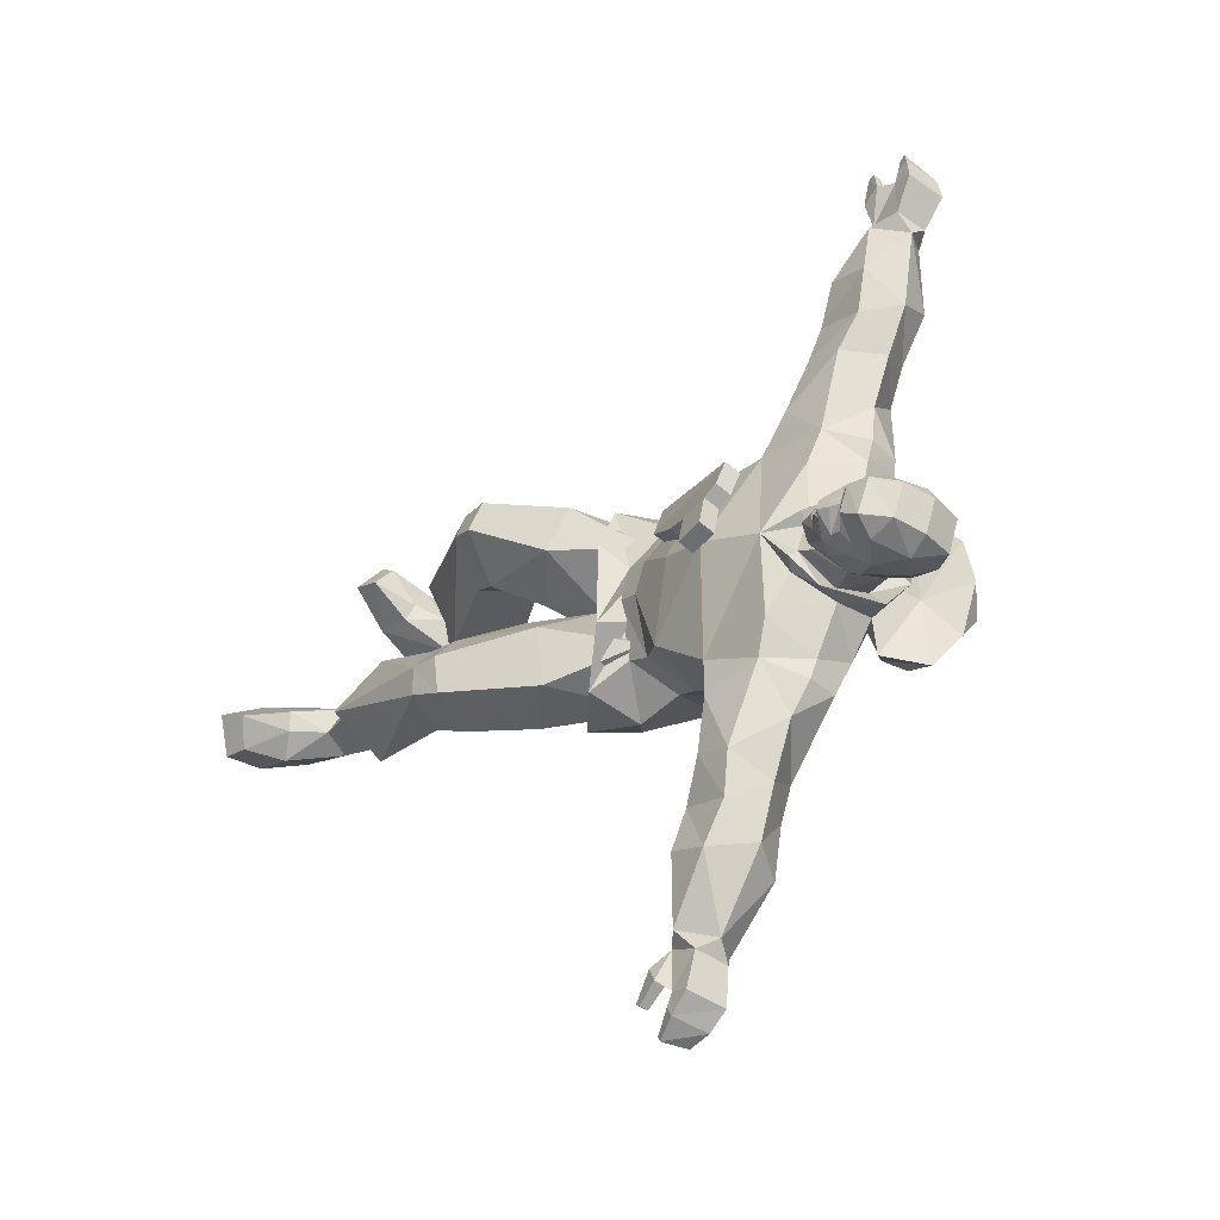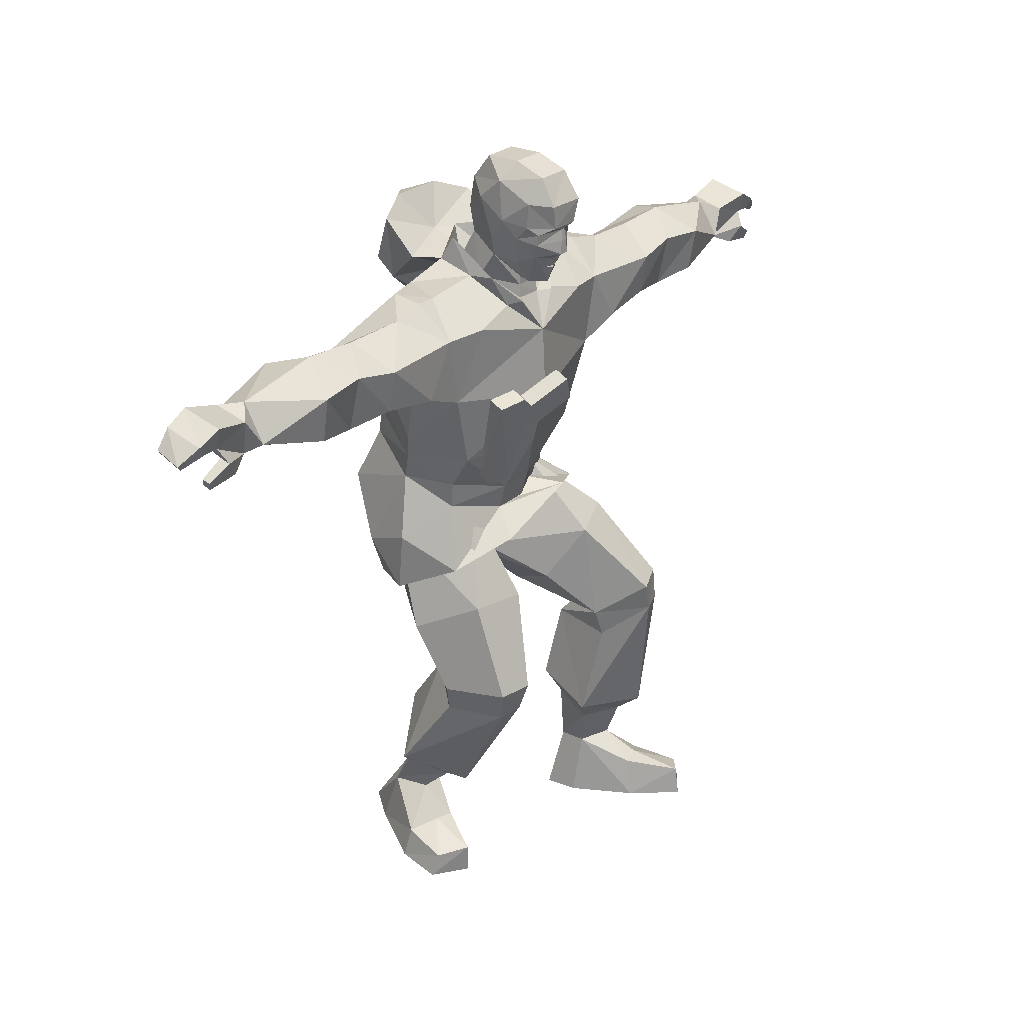
<metadata>
{"format":"obj","ext":"obj","renderer":"f3d","projection":"perspective","resolution":1024,"background":"white","views":[{"elev":-15.6,"azim":135.6,"up":"+Z"},{"elev":30.2,"azim":19.7,"up":"+Y"}]}
</metadata>
<code>
o m257
v 0.2427 0.7585 0.4952
v 0.2272 0.7913 0.4684
v 0.2423 0.7688 0.4941
v 0.2543 0.7661 0.4974
v 0.2338 0.7702 0.5201
v 0.2451 0.7678 0.5249
v 0.2071 0.795 0.5289
v 0.2354 0.7932 0.5356
v 0.2367 0.8215 0.5406
v 0.2556 0.8014 0.5382
v 0.2599 0.8168 0.5408
v 0.2816 0.8041 0.5248
v 0.2812 0.8185 0.5225
v 0.2848 0.8036 0.5155
v 0.2837 0.8176 0.5149
v 0.2765 0.8135 0.4901
v 0.2815 0.8306 0.5159
v 0.2785 0.8256 0.4907
v 0.2881 0.8341 0.5044
v 0.2695 0.8319 0.4796
v 0.2742 0.8587 0.4762
v 0.2459 0.8346 0.463
v 0.2388 0.876 0.462
v 0.2139 0.852 0.4559
v 0.3262 0.1589 0.4162
v 0.285 0.1606 0.3894
v 0.2978 0.1928 0.3692
v 0.3523 0.1791 0.4172
v 0.366 0.3252 0.4079
v 0.3674 0.3266 0.437
v 0.3621 0.3594 0.405
v 0.3651 0.3578 0.4433
v 0.2928 0.4411 0.4104
v 0.2973 0.4376 0.4713
v 0.219 0.5141 0.4541
v 0.1936 0.4996 0.5639
v 0.2506 0.4 0.571
v 0.2208 0.4043 0.6237
v 0.2759 0.3047 0.6096
v 0.2579 0.3057 0.6435
v 0.2664 0.2741 0.6108
v 0.2528 0.2722 0.6365
v 0.193 0.1423 0.5957
v 0.1253 0.1755 0.6224
v 0.3133 0.6629 0.123
v 0.2376 0.6983 0.2186
v 0.295 0.6966 0.1084
v 0.2603 0.7224 0.1803
v 0.3253 0.7148 0.1234
v 0.2947 0.7374 0.211
v 0.3435 0.711 0.2046
v 0.322 0.7177 0.2523
v 0.3115 0.6594 0.2511
v 0.3056 0.6687 0.3012
v 0.2656 0.6593 0.2704
v 0.2904 0.6641 0.361
v 0.2378 0.6528 0.338
v 0.2326 0.7553 0.3907
v 0.272 0.7264 0.4329
v 0.2652 0.6368 0.525
v 0.2024 0.5797 0.6022
v 0.1308 0.5944 0.5976
v 0.1257 0.5639 0.5866
v 0.06909 0.6219 0.5413
v 0.07071 0.5855 0.5287
v 0.06123 0.7305 0.7449
v 0.04096 0.7431 0.8668
v 0.05678 0.7599 0.786
v 0.0748 0.7617 0.8722
v 0.1038 0.7728 0.7809
v 0.1385 0.7488 0.8184
v 0.1503 0.7495 0.767
v 0.1388 0.6904 0.7678
v 0.1644 0.6942 0.7237
v 0.1133 0.6867 0.7249
v 0.1878 0.6827 0.6676
v 0.1313 0.6721 0.6554
v 0.1992 0.6599 0.6212
v 0.2732 0.8859 0.4915
v 0.2912 0.8584 0.4973
v 0.2768 0.8606 0.5358
v 0.2782 0.8359 0.5339
v 0.2506 0.8624 0.5422
v 0.2492 0.836 0.5425
v 0.2203 0.84 0.5401
v 0.2066 0.8156 0.5331
v 0.1208 0.7872 0.5484
v 0.1741 0.7668 0.4865
v 0.114 0.787 0.4651
v 0.08242 0.8168 0.5259
v 0.07885 0.8283 0.4831
v 0.06647 0.818 0.4473
v 0.09829 0.8247 0.4251
v 0.1266 0.8083 0.3937
v 0.1699 0.7776 0.4015
v 0.1334 0.7489 0.474
v 0.08318 0.7435 0.5136
v 0.3487 0.6582 0.09422
v 0.3585 0.6566 0.09795
v 0.3403 0.6678 0.1159
v 0.3183 0.6879 0.08208
v 0.3044 0.6802 0.103
v 0.319 0.6976 0.05992
v 0.3127 0.7115 0.09955
v 0.3243 0.7195 0.05947
v 0.3482 0.7045 0.1125
v 0.3675 0.7114 0.07419
v 0.3723 0.6976 0.0518
v 0.3672 0.6869 0.05983
v 0.3666 0.6751 0.03487
v 0.05774 0.489 0.4558
v 0.08163 0.4861 0.4078
v 0.04696 0.5049 0.4844
v 0.04162 0.4989 0.5366
v 0.07508 0.3836 0.5486
v 0.07592 0.4439 0.5815
v 0.1264 0.4718 0.6119
v 0.1776 0.51 0.5879
v 0.2169 0.4908 0.539
v 0.2297 0.4897 0.5019
v 0.2361 0.5175 0.5023
v 0.2232 0.5187 0.5394
v 0.1796 0.5388 0.5894
v 0.1207 0.5358 0.583
v 0.06793 0.5569 0.5296
v 0.1078 0.5496 0.4101
v 0.06871 0.753 0.9579
v 0.07431 0.7413 0.9344
v 0.07908 0.7643 0.9358
v 0.03567 0.7723 0.9206
v 0.05025 0.7595 0.8829
v 0.0309 0.7503 0.9194
v 0.04348 0.7383 0.9026
v 0.08061 0.7155 0.8914
v 0.08397 0.7071 0.9175
v 0.2598 0.7105 0.5187
v 0.2588 0.7456 0.4886
v 0.2443 0.7709 0.4573
v 0.1822 0.7993 0.4452
v 0.1714 0.7729 0.4388
v 0.1415 0.7987 0.4736
v 0.1439 0.5097 0.4923
v 0.1228 0.3592 0.4558
v 0.0701 0.3803 0.5026
v 0.123 0.4093 0.6152
v 0.1915 0.4437 0.6157
v 0.1003 0.4696 0.4763
v 0.1715 0.4108 0.5063
v 0.2017 0.3383 0.4412
v 0.2675 0.3089 0.4278
v 0.2541 0.2923 0.4257
v 0.3043 0.3357 0.3776
v 0.3123 0.3027 0.3838
v 0.4098 0.05525 0.4251
v 0.3963 0.04906 0.3818
v 0.4045 0.08624 0.4201
v 0.3454 0.09288 0.4329
v 0.2884 0.1178 0.4411
v 0.3115 0.1169 0.4114
v 0.2801 0.1085 0.3914
v 0.2549 0.1739 0.4246
v 0.09263 0.6939 0.7862
v 0.06957 0.7181 0.7306
v 0.07495 0.7429 0.7291
v 0.08121 0.7312 0.6845
v 0.1236 0.7655 0.7228
v 0.1486 0.7654 0.6612
v 0.1708 0.7391 0.723
v 0.2034 0.025 0.6172
v 0.1662 0.02644 0.5715
v 0.2025 0.05682 0.6172
v 0.1726 0.05233 0.6389
v 0.1224 0.02916 0.6224
v 0.1295 0.06358 0.6161
v 0.07713 0.04246 0.574
v 0.09588 0.1049 0.5753
v 0.09332 0.1065 0.5383
v 0.1476 0.417 0.4819
v 0.1864 0.4203 0.512
v 0.1247 0.3289 0.5521
v 0.1715 0.2878 0.5778
v 0.1535 0.2843 0.571
v 0.1895 0.3006 0.642
v 0.1882 0.2692 0.6329
v 0.09613 0.4706 0.4872
v 0.05907 0.423 0.5107
v 0.07654 0.4055 0.5242
v 0.1082 0.4707 0.5857
v 0.148 0.3681 0.6282
v 0.2352 0.6881 0.2363
v 0.2395 0.7129 0.238
v 0.2179 0.7064 0.2784
v 0.2753 0.7374 0.2696
v 0.2583 0.7449 0.3334
v 0.3118 0.7131 0.3006
v 0.2769 0.7213 0.3906
v 0.1032 0.3995 0.446
v 0.1289 0.3893 0.4402
v 0.1603 0.4701 0.3999
v 0.2476 0.3899 0.3806
v 0.3358 0.6815 0.02889
v 0.3276 0.6952 0.04512
v 0.3621 0.6886 0.07496
v 0.3491 0.6775 0.1321
v 0.05323 0.7325 0.9704
v 0.05288 0.7381 0.975
v 0.02875 0.7614 0.9441
v 0.02891 0.7499 0.9367
v 0.0253 0.7385 0.9559
v 0.06912 0.7415 0.9498
v 0.1298 0.1078 0.5371
v 0.1655 0.06925 0.5763
v 0.1336 0.1033 0.5764
v 0.164 0.1326 0.5805
v 0.1524 0.1488 0.5367
v 0.2587 0.8164 0.4745
v 0.2297 0.8101 0.4629
v 0.2541 0.7899 0.4797
v 0.2724 0.7989 0.4895
v 0.261 0.8882 0.528
v 0.2152 0.8812 0.5326
v 0.1908 0.8574 0.5248
v 0.0994 0.6967 0.4658
v 0.1377 0.7664 0.4743
v 0.07544 0.6858 0.5676
v 0.1195 0.6149 0.3913
v 0.1887 0.7657 0.5268
v 0.2128 0.7767 0.5512
v 0.2423 0.7488 0.5373
v 0.157 0.8039 0.5204
v 0.1588 0.7734 0.503
v 0.1966 0.7032 0.321
v 0.1866 0.7002 0.3493
v 0.2082 0.7558 0.3595
v 0.3577 0.6764 0.08145
v 0.3637 0.6599 0.05987
v 0.3607 0.6525 0.06222
v 0.3722 0.6584 0.06291
v 0.3688 0.65 0.0655
v 0.3696 0.6738 0.08523
v 0.3396 0.07864 0.3811
v 0.3926 0.07503 0.3865
v 0.04467 0.728 0.8786
v 0.08612 0.7523 0.8947
v 0.09776 0.7237 0.8825
v 0.06312 0.7091 0.87
v 0.08587 0.7262 0.9324
v 0.07246 0.7046 0.9503
v 0.074 0.7134 0.9535
v 0.06541 0.7149 0.9506
v 0.07395 0.7087 0.9144
v 0.0991 0.7161 0.6105
v 0.08932 0.7042 0.5857
v 0.09025 0.7224 0.6386
v 0.2701 0.7868 0.5174
v 0.2696 0.7857 0.5037
v 0.2712 0.7883 0.5177
v 0.2637 0.7669 0.516
v 0.2705 0.7854 0.5176
v 0.27 0.7867 0.5172
v 0.2615 0.7871 0.5277
v 0.1412 0.6746 0.3719
v 0.1989 0.5828 0.395
v 0.1878 0.5535 0.4028
v 0.2713 0.6452 0.403
v 0.2135 0.6373 0.3859
v 0.101 0.7583 0.4017
v 0.07188 0.7066 0.456
v 0.05291 0.7442 0.4473
v 0.06424 0.763 0.5101
v 0.2181 0.7363 0.5941
v 0.1964 0.7365 0.6337
v 0.1642 0.7677 0.6002
v 0.1847 0.7727 0.543
v 0.2276 0.745 0.544
v 0.1097 0.213 0.5465
v 0.1129 0.1744 0.5486
v 0.2391 0.2076 0.4375
v 0.2338 0.7607 0.5212
v 0.2449 0.7445 0.4968
v 0.2352 0.7464 0.5237
v 0.155 0.07274 0.5957
v 0.1187 0.1489 0.589
v 0.2616 0.8283 0.5403
v 0.2801 0.8307 0.5202
v 0.2506 0.7407 0.4753
v 0.2149 0.7671 0.4472
v 0.1802 0.754 0.3962
v 0.2578 0.5661 0.4347
v 0.2519 0.577 0.5253
v 0.2693 0.4957 0.4709
v 0.2398 0.4677 0.5652
v 0.2286 0.502 0.4367
v 0.1886 0.478 0.3802
v 0.1808 0.5251 0.4047
v 0.1419 0.4317 0.387
v 0.205 0.4162 0.3795
v 0.2553 0.4699 0.4047
v 0.1408 0.6509 0.6057
v 0.1252 0.7708 0.6097
v 0.2488 0.6472 0.5598
v 0.2286 0.6575 0.5993
v 0.2075 0.5501 0.5772
v 0.2343 0.5424 0.5602
v 0.2234 0.5453 0.5868
v 0.2209 0.5469 0.553
v 0.2599 0.5908 0.5497
v 0.244 0.5956 0.5402
v 0.2641 0.6125 0.5543
v 0.2482 0.6173 0.5446
v 0.2647 0.6422 0.5695
v 0.2932 0.6623 0.5337
v 0.2612 0.6549 0.582
v 0.2452 0.6597 0.5725
v 0.2446 0.6527 0.6089
v 0.3324 0.7059 0.0378
v 0.3382 0.6867 0.025
v 0.3693 0.6802 0.03047
v 0.3368 0.6641 0.2066
v 0.2861 0.6587 0.2088
v 0.3467 0.09389 0.4105
v 0.2577 0.1078 0.4216
v 0.1325 0.7012 0.8179
v 0.1875 0.8677 0.464
v 0.1703 0.8355 0.502
v 0.1829 0.8333 0.4642
v 0.1752 0.8077 0.5029
v 0.1865 0.8056 0.4686
v 0.2763 0.7975 0.5101
v 0.2714 0.7983 0.525
v 0.2074 0.7612 0.4623
v 0.2128 0.3571 0.5266
v 0.2356 0.2958 0.5562
v 0.1436 0.778 0.5218
v 0.1243 0.7643 0.563
v 0.1587 0.7702 0.6231
v 0.2426 0.7555 0.3701
v 0.2279 0.2655 0.5589
v 0.1818 0.1759 0.5245
v 0.3192 0.2978 0.4673
v 0.3003 0.194 0.4798
v 0.3127 0.3296 0.4746
v 0.2448 0.04312 0.4044
v 0.2799 0.04278 0.3914
v 0.2481 0.04827 0.4469
v 0.2826 0.05024 0.4549
v 0.3538 0.0518 0.4428
v 0.3458 0.04379 0.3765
v 0.2321 0.5306 0.4338
v 0.1106 0.5781 0.4093
v 0.1152 0.04087 0.5224
v 0.1678 0.02702 0.6459
v 0.2412 0.897 0.4801
v 0.2057 0.8949 0.4689
v 0.1751 0.8698 0.5011
v 0.194 0.8968 0.5053
v 0.2292 0.8991 0.5166
v 0.1175 0.7392 0.4124
v 0.1428 0.3703 0.4122
v 0.2937 0.1614 0.4511
v 0.258 0.3809 0.4942
v 0.1629 0.6926 0.3644
v 0.2772 0.6672 0.5243
v 0.2762 0.638 0.5102
v 0.2921 0.6332 0.5199
v 0.1102 0.7052 0.4689
v 0.1718 0.771 0.464
v 0.025 0.744 0.96
v 0.06417 0.7071 0.9476
v 0.07427 0.7286 0.9281
v 0.05613 0.04986 0.544
v 0.08261 0.04847 0.5103
f 2 1 331
f 3 1 2
f 4 3 2
f 5 3 4
f 6 5 4
f 7 5 6
f 8 7 6
f 9 7 8
f 10 9 8
f 11 9 10
f 12 11 10
f 13 11 12
f 14 13 12
f 15 13 14
f 16 15 14
f 17 15 16
f 18 17 16
f 19 17 18
f 20 19 18
f 21 19 20
f 22 21 20
f 23 21 22
f 24 23 22
f 354 23 24
f 324 354 24
f 25 26 27
f 25 27 28
f 28 27 29
f 28 29 30
f 30 29 31
f 30 31 32
f 32 31 33
f 32 33 34
f 34 33 35
f 34 35 179
f 179 35 36
f 179 36 37
f 37 36 38
f 37 38 39
f 39 38 40
f 39 40 41
f 41 40 42
f 41 42 43
f 43 42 44
f 43 44 214
f 214 44 283
f 46 45 320
f 47 45 46
f 48 47 46
f 49 47 48
f 50 49 48
f 51 49 50
f 52 51 50
f 53 51 52
f 54 53 52
f 55 53 54
f 56 55 54
f 57 55 56
f 265 57 56
f 266 57 265
f 58 337 234
f 196 337 58
f 59 196 58
f 265 196 59
f 136 265 59
f 60 265 136
f 78 60 136
f 61 60 78
f 62 61 78
f 63 61 62
f 64 63 62
f 65 63 64
f 350 65 64
f 67 66 246
f 68 66 67
f 69 68 67
f 70 68 69
f 71 70 69
f 72 70 71
f 73 72 71
f 74 72 73
f 75 74 73
f 76 74 75
f 77 76 75
f 78 76 77
f 299 78 77
f 79 21 23
f 80 21 79
f 81 80 79
f 82 80 81
f 83 82 81
f 84 82 83
f 85 84 83
f 9 84 85
f 86 9 85
f 7 9 86
f 327 7 86
f 227 7 327
f 231 227 327
f 87 88 89
f 87 89 90
f 90 89 91
f 90 91 92
f 92 91 93
f 92 93 94
f 94 93 89
f 94 89 95
f 95 89 88
f 95 88 96
f 96 88 87
f 96 87 97
f 100 98 99
f 101 98 100
f 102 101 100
f 103 101 102
f 104 103 102
f 105 103 104
f 106 105 104
f 107 105 106
f 203 107 106
f 108 107 203
f 109 108 203
f 110 108 109
f 143 111 112
f 113 111 143
f 144 113 143
f 114 113 144
f 115 114 144
f 116 114 115
f 145 116 115
f 117 116 145
f 146 117 145
f 118 117 146
f 119 118 146
f 121 120 349
f 119 120 121
f 122 119 121
f 118 119 122
f 123 118 122
f 124 118 123
f 63 124 123
f 125 124 63
f 65 125 63
f 126 125 65
f 350 126 65
f 128 127 210
f 129 127 128
f 244 129 128
f 130 129 244
f 131 130 244
f 132 130 131
f 243 132 131
f 133 132 243
f 134 133 243
f 251 133 134
f 135 251 134
f 136 280 281
f 137 280 136
f 286 137 136
f 138 137 286
f 287 138 286
f 139 138 287
f 140 139 287
f 141 139 140
f 224 141 140
f 334 141 224
f 143 359 142
f 144 143 142
f 115 144 142
f 145 115 142
f 146 145 142
f 292 146 142
f 291 292 142
f 298 291 142
f 297 298 142
f 359 297 142
f 179 147 148
f 179 148 361
f 361 148 149
f 361 149 342
f 342 149 150
f 342 150 151
f 151 150 152
f 151 152 153
f 153 152 29
f 153 29 27
f 154 155 156
f 154 156 347
f 347 156 157
f 347 157 158
f 158 157 159
f 158 159 25
f 25 159 160
f 25 160 26
f 26 160 322
f 26 322 161
f 66 162 246
f 163 162 66
f 164 163 66
f 165 163 164
f 166 165 164
f 167 165 166
f 168 167 166
f 272 167 168
f 76 272 168
f 78 272 76
f 169 170 171
f 169 171 352
f 352 171 172
f 352 172 173
f 173 172 174
f 173 174 175
f 175 174 176
f 175 176 371
f 371 176 177
f 371 177 372
f 178 179 332
f 178 332 180
f 180 332 333
f 180 333 181
f 181 333 182
f 181 182 183
f 183 182 184
f 183 184 42
f 42 184 44
f 185 179 178
f 185 178 186
f 186 178 187
f 186 187 188
f 188 187 189
f 188 189 38
f 38 189 183
f 38 183 40
f 40 183 42
f 190 46 320
f 191 46 190
f 192 191 190
f 193 191 192
f 194 193 192
f 195 193 194
f 196 195 194
f 56 195 196
f 265 56 196
f 148 147 197
f 148 197 198
f 198 197 199
f 198 199 200
f 200 199 33
f 200 33 152
f 152 33 31
f 152 31 29
f 110 317 318
f 201 317 110
f 109 201 110
f 202 201 109
f 203 202 109
f 103 202 203
f 240 103 203
f 235 103 240
f 100 45 102
f 204 45 100
f 106 204 100
f 49 204 106
f 104 49 106
f 47 49 104
f 102 47 104
f 45 47 102
f 127 205 210
f 206 205 127
f 207 206 127
f 368 206 207
f 208 368 207
f 209 368 208
f 210 209 208
f 205 209 210
f 170 211 212
f 212 211 213
f 213 211 214
f 214 211 215
f 215 211 177
f 177 211 372
f 372 211 351
f 351 211 170
f 20 18 216
f 22 20 216
f 217 22 216
f 2 217 216
f 218 2 216
f 219 218 216
f 16 219 216
f 18 16 216
f 220 81 79
f 83 81 220
f 221 83 220
f 85 83 221
f 222 85 221
f 86 85 222
f 325 86 222
f 327 86 325
f 224 288 223
f 335 224 223
f 225 335 223
f 64 225 223
f 226 64 223
f 262 226 223
f 288 262 223
f 281 227 228
f 229 281 228
f 275 229 228
f 274 275 228
f 230 274 228
f 231 230 228
f 227 231 228
f 191 48 46
f 50 48 191
f 193 50 191
f 52 50 193
f 195 52 193
f 54 52 195
f 56 54 195
f 55 190 320
f 192 190 55
f 57 192 55
f 232 192 57
f 233 232 57
f 234 232 233
f 362 234 233
f 236 98 235
f 237 98 236
f 238 237 236
f 239 237 238
f 240 239 238
f 99 239 240
f 100 99 240
f 343 322 160
f 343 160 344
f 344 160 241
f 344 241 348
f 348 241 242
f 348 242 155
f 155 242 156
f 131 67 243
f 69 67 131
f 244 69 131
f 245 69 244
f 134 245 244
f 246 245 134
f 243 246 134
f 247 135 134
f 248 135 247
f 249 248 247
f 369 248 249
f 250 369 249
f 251 369 250
f 370 251 250
f 77 252 253
f 254 252 77
f 165 254 77
f 300 254 165
f 167 300 165
f 336 300 167
f 272 336 167
f 168 74 76
f 72 74 168
f 166 72 168
f 70 72 166
f 164 70 166
f 68 70 164
f 66 68 164
f 257 255 256
f 329 257 256
f 219 329 256
f 4 219 256
f 258 4 256
f 259 258 256
f 260 259 256
f 259 260 261
f 258 259 261
f 6 258 261
f 10 6 261
f 330 10 261
f 257 330 261
f 255 257 261
f 226 262 263
f 264 226 263
f 289 264 263
f 265 289 263
f 266 265 263
f 262 266 263
f 267 268 269
f 267 269 92
f 92 269 270
f 92 270 90
f 90 270 97
f 90 97 87
f 78 136 271
f 272 78 271
f 273 272 271
f 274 273 271
f 275 274 271
f 136 275 271
f 182 276 44
f 44 276 283
f 283 276 277
f 277 276 215
f 215 276 339
f 339 276 182
f 27 278 151
f 151 278 341
f 341 278 360
f 360 278 161
f 161 278 26
f 26 278 27
f 7 227 279
f 5 7 279
f 1 5 279
f 280 1 279
f 281 280 279
f 227 281 279
f 172 171 282
f 172 282 174
f 174 282 213
f 174 213 176
f 176 213 214
f 176 214 283
f 284 84 9
f 82 84 284
f 285 82 284
f 17 82 285
f 13 17 285
f 15 17 13
f 59 286 136
f 287 286 59
f 58 287 59
f 288 287 58
f 234 288 58
f 60 289 265
f 290 289 60
f 61 290 60
f 122 290 61
f 123 122 61
f 120 298 293
f 291 298 120
f 119 291 120
f 292 291 119
f 146 292 119
f 295 293 294
f 296 295 294
f 297 296 294
f 298 297 294
f 293 298 294
f 299 62 78
f 225 62 299
f 253 225 299
f 335 225 253
f 300 335 253
f 305 304 315
f 315 304 313
f 313 304 311
f 311 304 309
f 309 304 307
f 308 306 310
f 310 306 301
f 301 306 314
f 314 306 302
f 302 306 303
f 304 305 306
f 304 306 307
f 307 306 308
f 307 308 309
f 309 308 310
f 311 312 301
f 311 301 313
f 313 301 314
f 313 314 315
f 315 314 302
f 202 105 316
f 317 202 316
f 318 317 316
f 108 318 316
f 105 108 316
f 204 51 319
f 45 204 319
f 320 45 319
f 53 320 319
f 51 53 319
f 159 321 241
f 241 321 242
f 242 321 156
f 156 321 157
f 157 321 159
f 347 158 346
f 346 158 345
f 345 158 322
f 322 158 360
f 360 158 25
f 328 2 331
f 217 2 328
f 326 217 328
f 24 217 326
f 324 24 326
f 124 116 117
f 114 116 124
f 125 114 124
f 113 114 125
f 111 113 125
f 73 162 75
f 323 162 73
f 71 323 73
f 245 323 71
f 69 245 71
f 208 130 132
f 128 208 132
f 247 128 132
f 370 247 132
f 133 370 132
f 324 355 356
f 325 355 324
f 326 325 324
f 327 325 326
f 328 327 326
f 14 219 16
f 329 219 14
f 12 329 14
f 330 329 12
f 10 330 12
f 138 331 280
f 367 331 138
f 139 367 138
f 141 367 139
f 141 231 367
f 230 231 141
f 334 230 141
f 274 230 334
f 95 358 94
f 94 358 267
f 267 358 268
f 268 358 366
f 332 179 37
f 332 37 333
f 333 37 39
f 333 39 41
f 178 180 187
f 187 180 189
f 189 180 183
f 183 180 181
f 335 274 334
f 273 274 335
f 300 273 335
f 336 273 300
f 234 192 232
f 194 192 234
f 337 194 234
f 196 194 337
f 338 333 41
f 338 41 339
f 339 41 43
f 339 43 214
f 340 341 30
f 340 30 342
f 342 30 32
f 342 32 34
f 150 149 152
f 152 149 200
f 200 149 198
f 198 149 148
f 343 344 345
f 345 344 346
f 346 344 347
f 347 344 348
f 349 293 295
f 264 349 295
f 350 264 295
f 126 350 295
f 351 170 175
f 175 170 173
f 173 170 352
f 352 170 169
f 353 220 79
f 357 220 353
f 354 357 353
f 356 357 354
f 355 222 221
f 356 355 221
f 357 356 221
f 220 357 221
f 358 95 96
f 358 96 366
f 366 96 97
f 112 296 359
f 295 296 112
f 126 295 112
f 121 290 122
f 289 290 121
f 349 289 121
f 28 30 341
f 28 341 25
f 25 341 360
f 130 127 129
f 207 127 130
f 208 207 130
f 75 165 77
f 163 165 75
f 162 163 75
f 171 170 212
f 171 212 282
f 282 212 213
f 19 82 17
f 80 82 19
f 21 80 19
f 11 284 9
f 285 284 11
f 13 285 11
f 34 179 361
f 34 361 342
f 288 362 262
f 234 362 288
f 136 229 275
f 281 229 136
f 312 311 309
f 312 309 365
f 310 301 363
f 310 363 364
f 303 305 315
f 303 315 302
f 364 363 312
f 364 312 365
f 310 364 365
f 310 365 309
f 268 366 97
f 268 97 270
f 111 126 112
f 125 126 111
f 100 203 106
f 240 203 100
f 99 237 239
f 98 237 99
f 235 238 236
f 240 238 235
f 101 235 98
f 103 235 101
f 182 333 338
f 182 338 339
f 340 342 151
f 340 151 341
f 155 154 347
f 155 347 348
f 367 327 328
f 231 327 367
f 128 134 244
f 247 134 128
f 205 368 209
f 206 368 205
f 369 135 248
f 251 135 369
f 249 370 250
f 247 370 249
f 246 323 245
f 162 323 246
f 300 252 254
f 253 252 300
f 175 371 372
f 175 372 351
f 283 277 177
f 283 177 176
f 23 353 79
f 354 353 23
f 4 218 219
f 2 218 4
f 33 199 35
f 140 288 224
f 288 140 287
f 262 362 266
f 264 289 349
f 226 264 350
f 94 267 92
f 359 143 112
f 188 38 36
f 334 224 335
f 64 62 225
f 63 123 61
f 303 306 305
f 363 301 312
f 270 269 268
f 350 64 226
f 93 91 89
f 272 273 336
f 320 53 55
f 202 103 105
f 108 105 107
f 49 51 204
f 318 108 110
f 201 202 317
f 233 57 362
f 57 266 362
f 44 184 182
f 214 215 339
f 153 27 151
f 343 345 322
f 159 241 160
f 360 161 322
f 367 328 331
f 5 1 3
f 296 297 359
f 117 118 124
f 331 1 280
f 120 293 349
f 280 137 138
f 210 208 128
f 246 243 67
f 251 370 133
f 77 253 299
f 277 215 177
f 356 354 324
f 355 325 222
f 24 22 217
f 258 6 4
f 10 8 6
f 257 329 330
f 260 256 261
f 256 255 261

</code>
